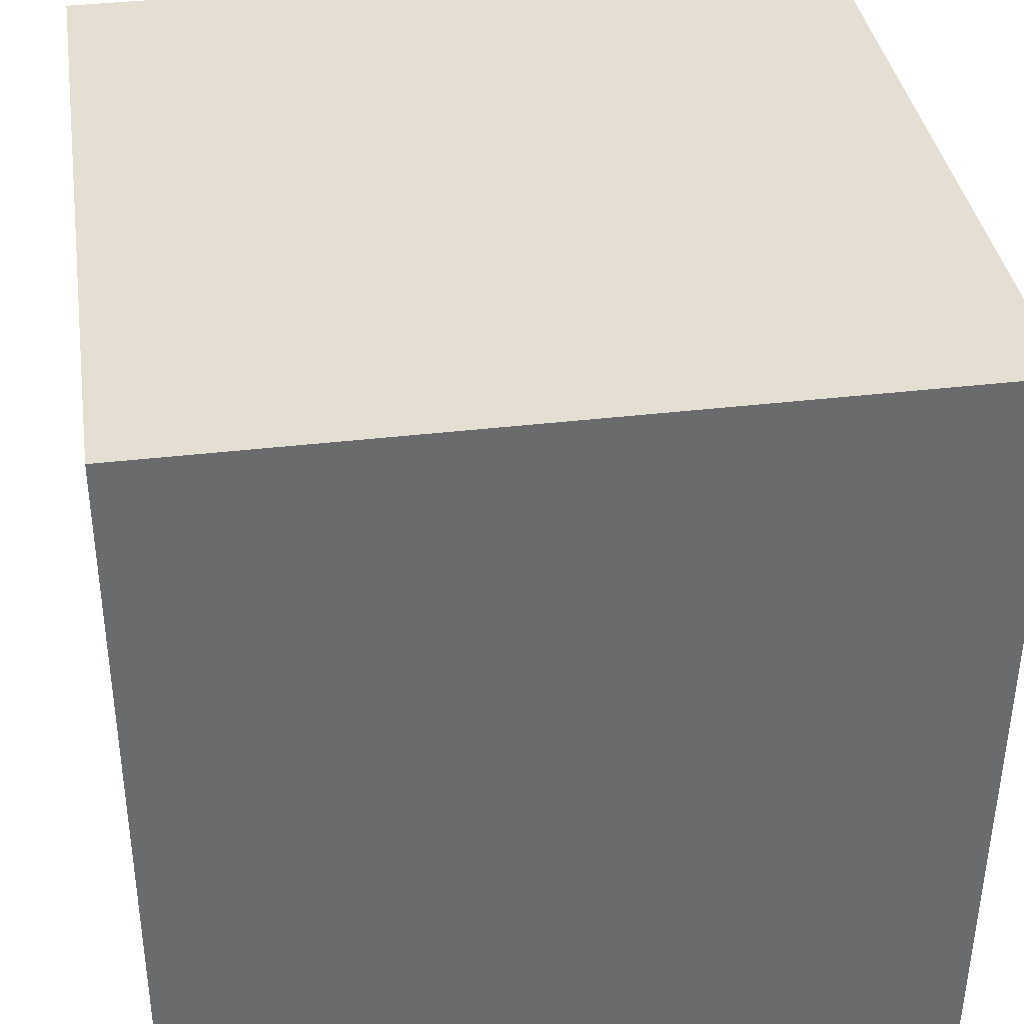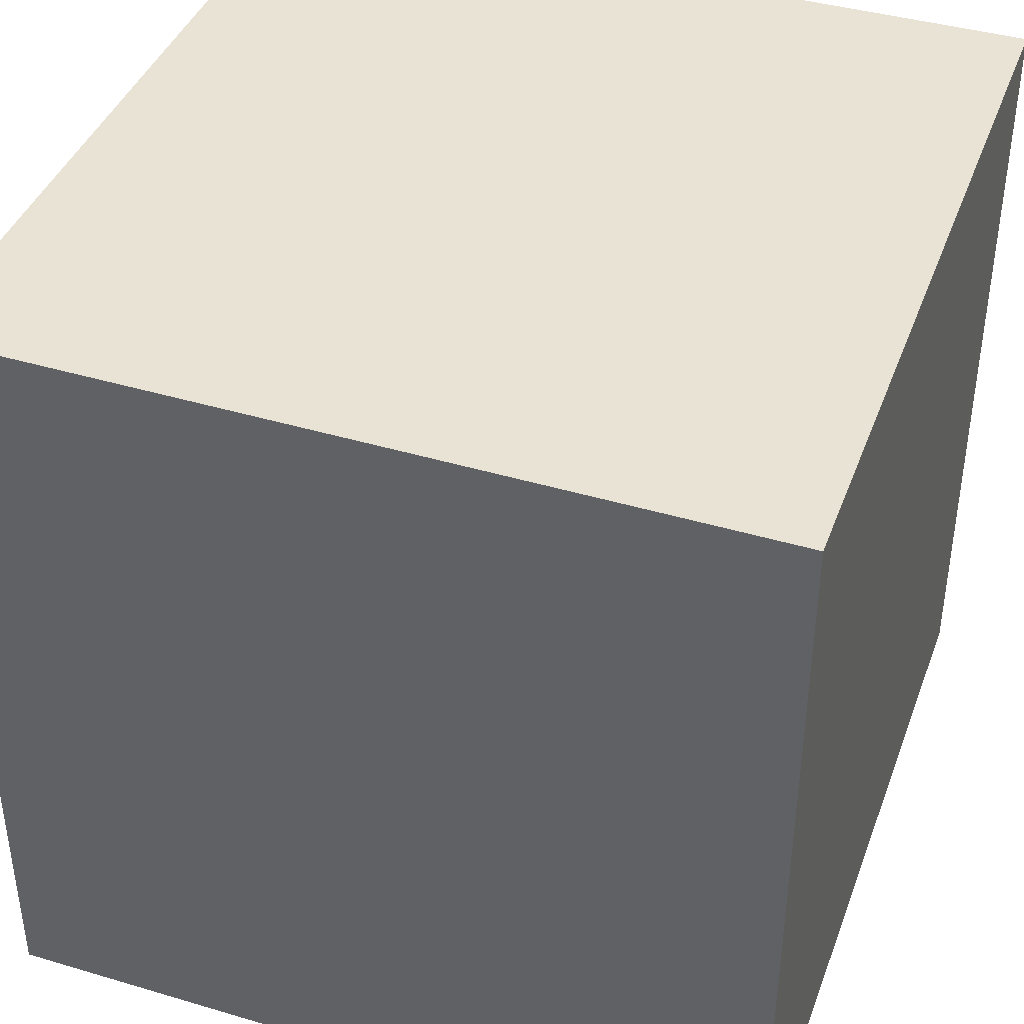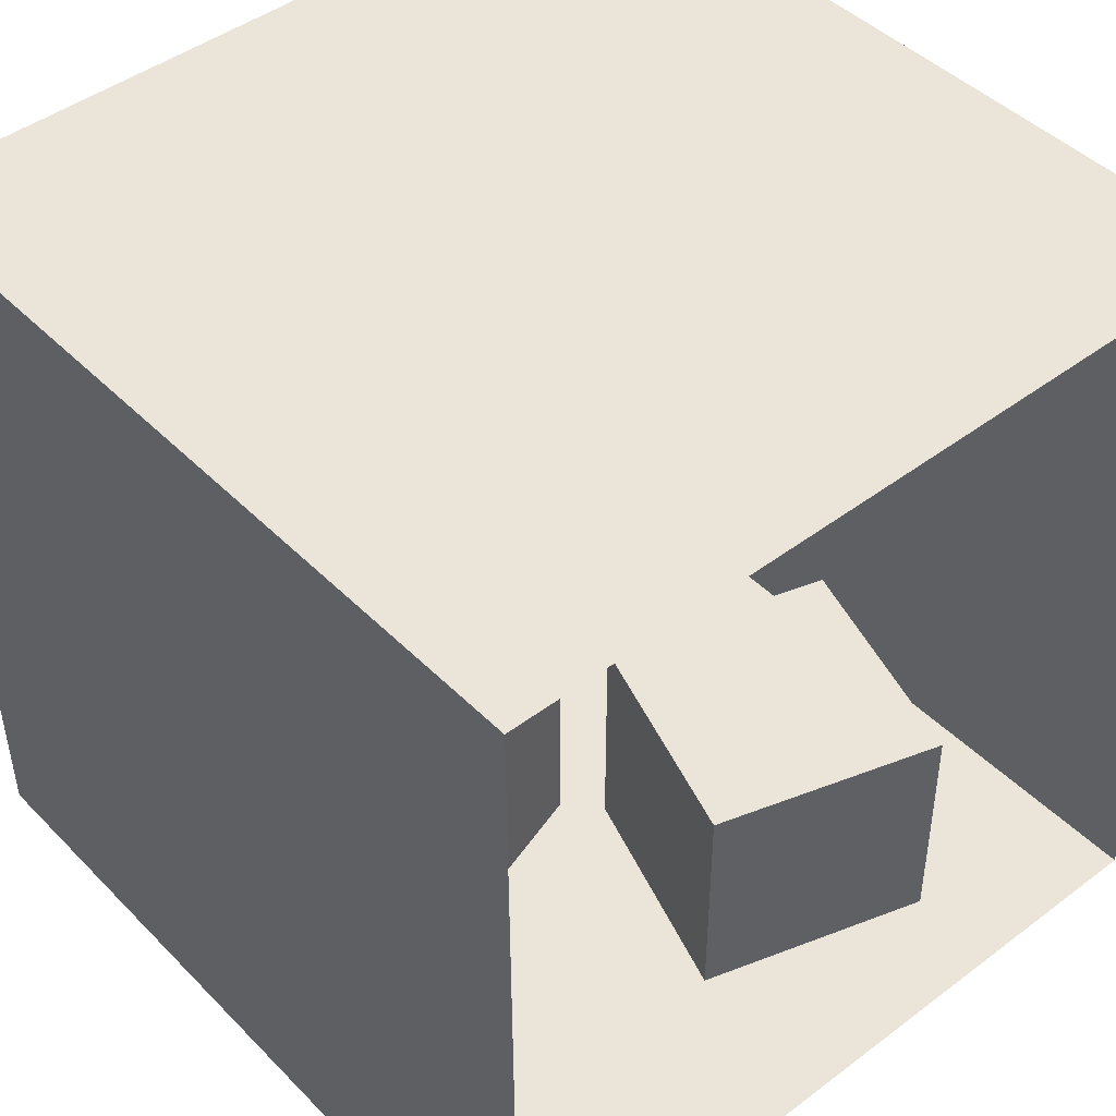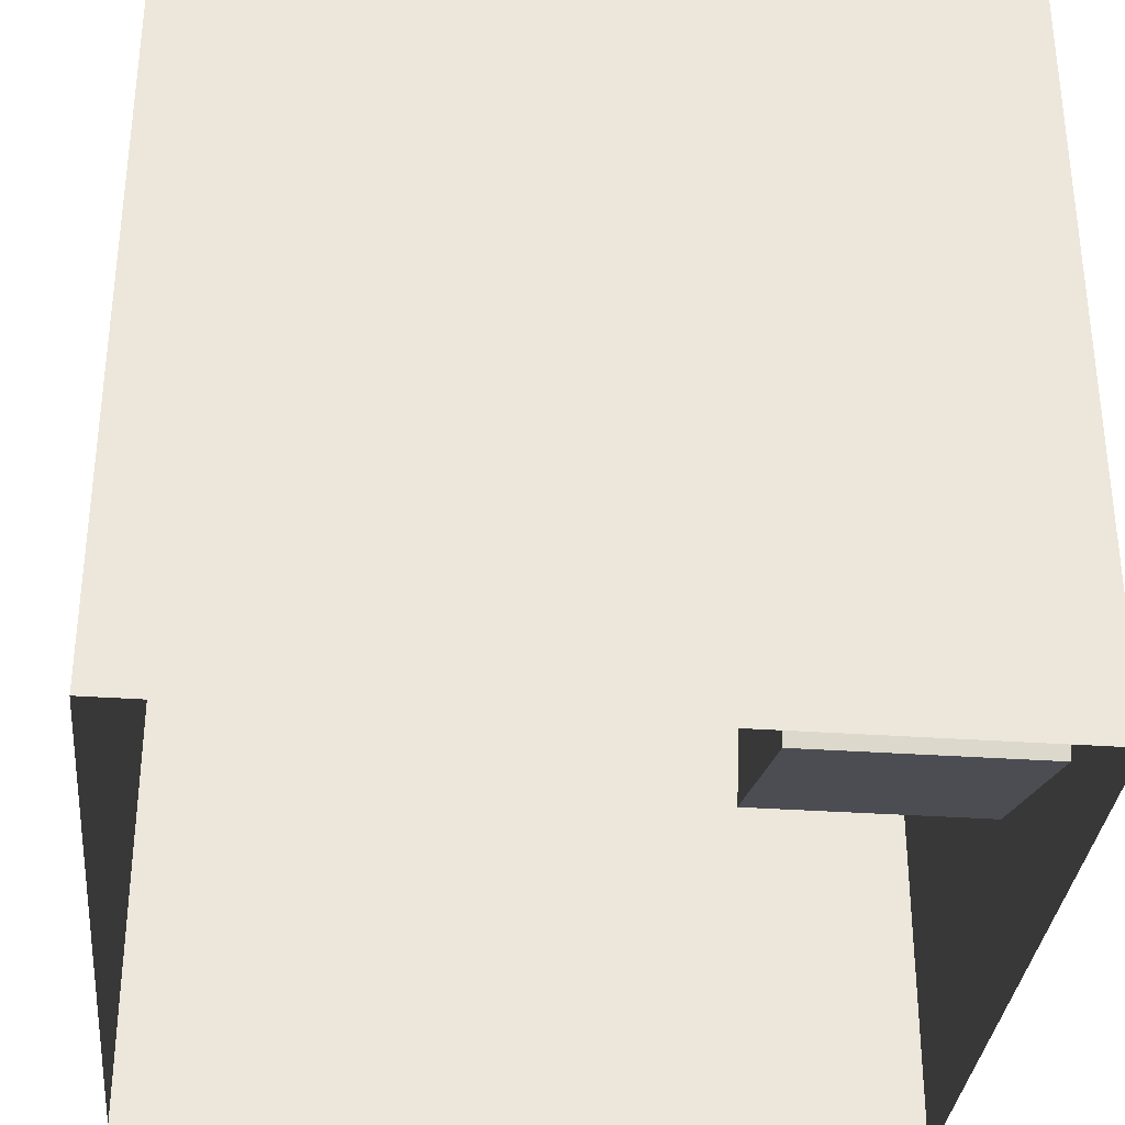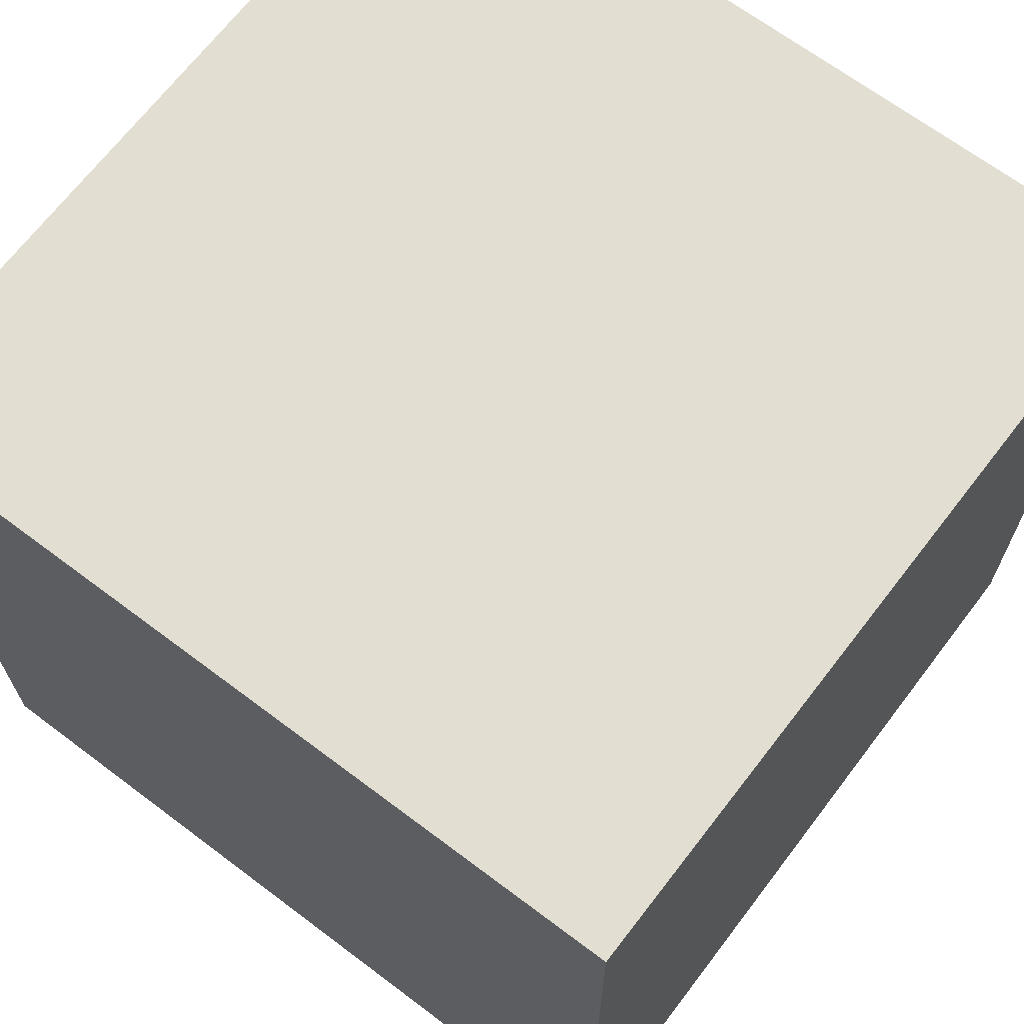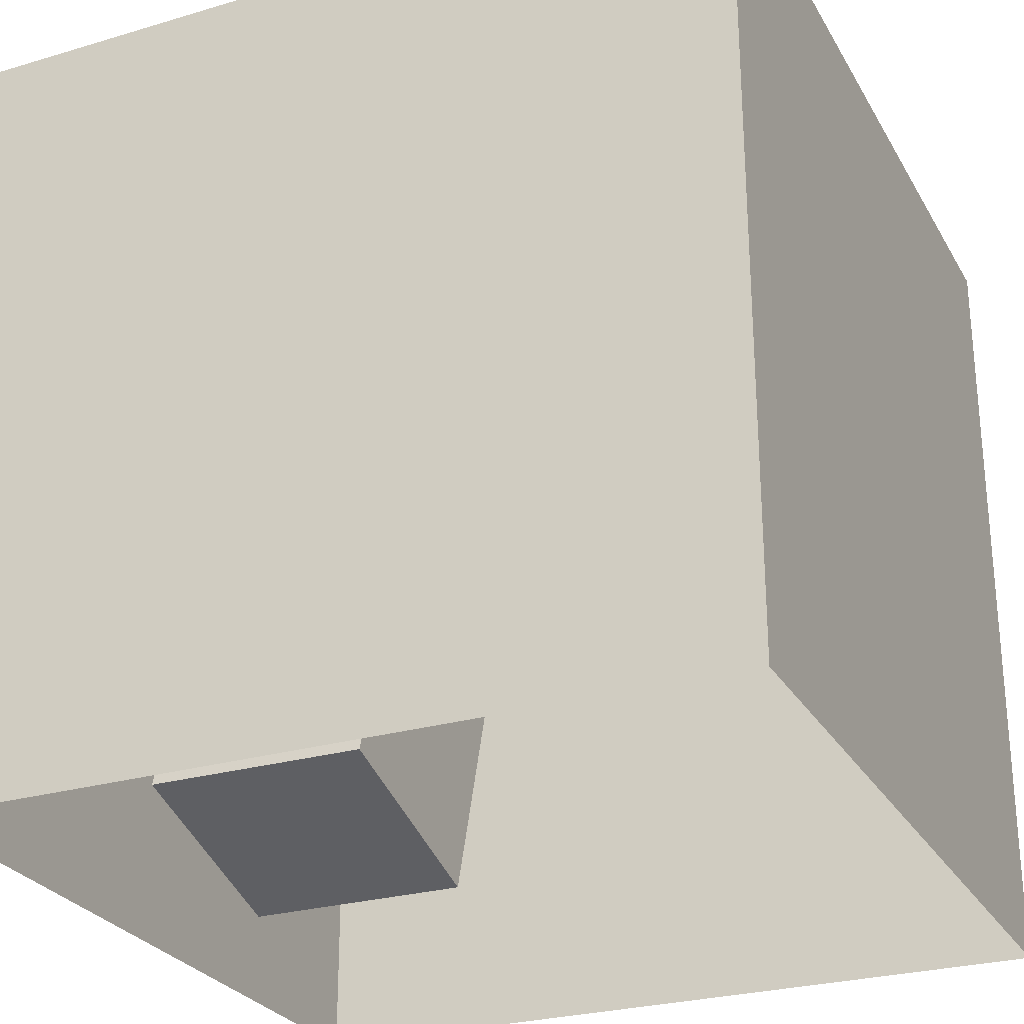
<metadata>
{"format":"obj","ext":"obj","renderer":"f3d","projection":"perspective","resolution":1024,"background":"white","views":[{"elev":37.2,"azim":-8.7,"up":"+Y"},{"elev":41.0,"azim":109.5,"up":"+Z"},{"elev":45.1,"azim":138.9,"up":"+Y"},{"elev":-33.4,"azim":-95.5,"up":"+Z"},{"elev":67.7,"azim":37.0,"up":"+Z"},{"elev":-27.1,"azim":114.1,"up":"+Z"}]}
</metadata>
<code>
o floor
v 3.059 0 0
v -2.469 0 0
v -2.469 -1e-06 5.592
v 3.027 -1e-06 5.592
v 0.4312 -0 1.14
v -0.06882 -0 2.72
v -1.649 -0 2.25
v -1.169 -0 0.65
v 2.251 -1e-06 4.06
v 0.6712 -1e-06 4.56
v 0.1812 -0 2.96
v 1.761 -0 2.47
f 1 2 3 4
f 5 6 7 8
f 9 10 11 12
o ceiling
v 3.091 5.488 1e-06
v 3.091 5.488 5.592
v -2.469 5.488 5.592
v -2.469 5.488 1e-06
f 13 14 15 16
o back_wall
v 3.027 -1e-06 5.592
v -2.469 -1e-06 5.592
v -2.469 5.488 5.592
v 3.091 5.488 5.592
f 17 18 19 20
o green_wall
v -2.469 -1e-06 5.592
v -2.469 0 0
v -2.469 5.488 1e-06
v -2.469 5.488 5.592
f 21 22 23 24
o red_wall
v 3.059 0 0
v 3.027 -1e-06 5.592
v 3.091 5.488 5.592
v 3.091 5.488 1e-06
f 25 26 27 28
o short_block
v -1.169 1.65 0.65
v -1.649 1.65 2.25
v -0.06882 1.65 2.72
v 0.4312 1.65 1.14
v 0.4312 -0 1.14
v 0.4312 1.65 1.14
v -0.06882 1.65 2.72
v -0.06882 -0 2.72
v -1.169 -0 0.65
v -1.169 1.65 0.65
v 0.4312 1.65 1.14
v 0.4312 -0 1.14
v -1.649 -0 2.25
v -1.649 1.65 2.25
v -1.169 1.65 0.65
v -1.169 -0 0.65
v -0.06882 -0 2.72
v -0.06882 1.65 2.72
v -1.649 1.65 2.25
v -1.649 -0 2.25
f 29 30 31 32
f 33 34 35 36
f 37 38 39 40
f 41 42 43 44
f 45 46 47 48
o tall_block
v 1.73 3.3 2.47
v 0.15 3.3 2.96
v 0.64 3.3 4.56
v 2.22 3.3 4.06
v 1.73 -0 2.47
v 1.73 3.3 2.47
v 2.22 3.3 4.06
v 2.22 -1e-06 4.06
v 2.22 -1e-06 4.06
v 2.22 3.3 4.06
v 0.64 3.3 4.56
v 0.64 -1e-06 4.56
v 0.64 -1e-06 4.56
v 0.64 3.3 4.56
v 0.15 3.3 2.96
v 0.15 -0 2.96
v 0.15 -0 2.96
v 0.15 3.3 2.96
v 1.73 3.3 2.47
v 1.73 -0 2.47
f 49 50 51 52
f 53 54 55 56
f 57 58 59 60
f 61 62 63 64
f 65 66 67 68

</code>
